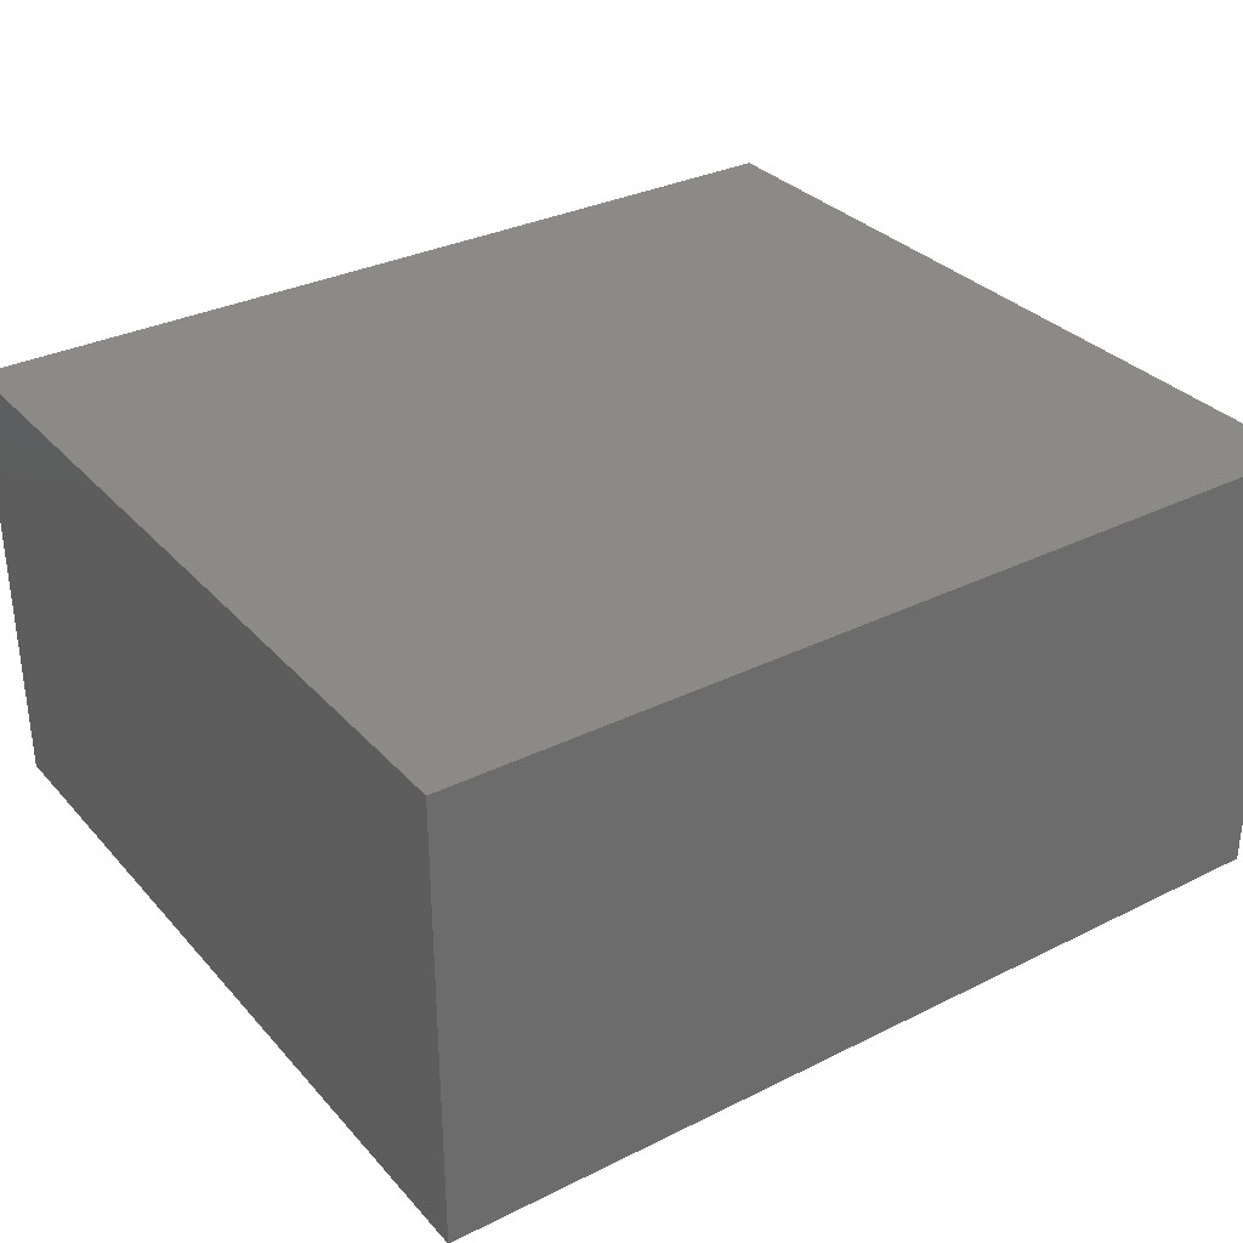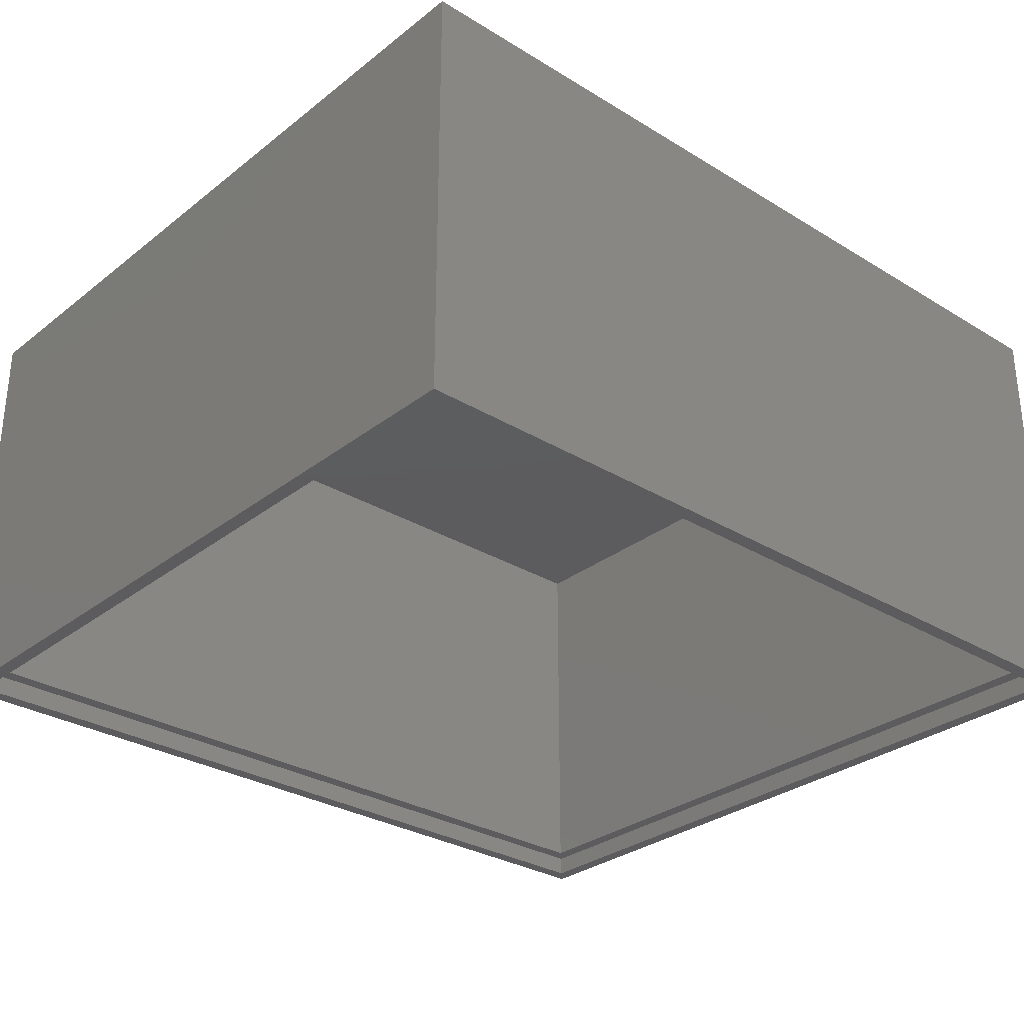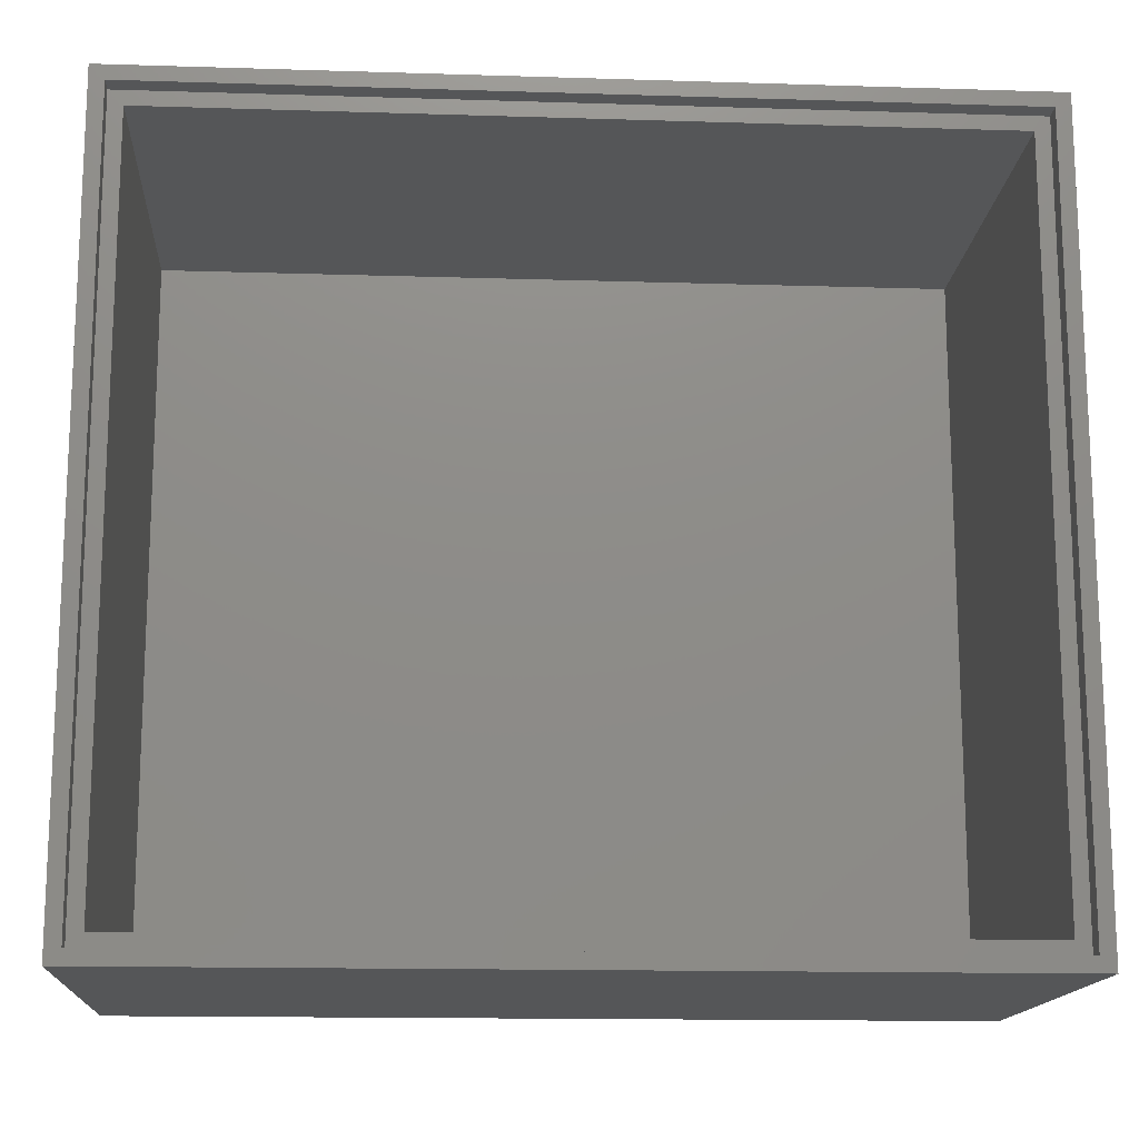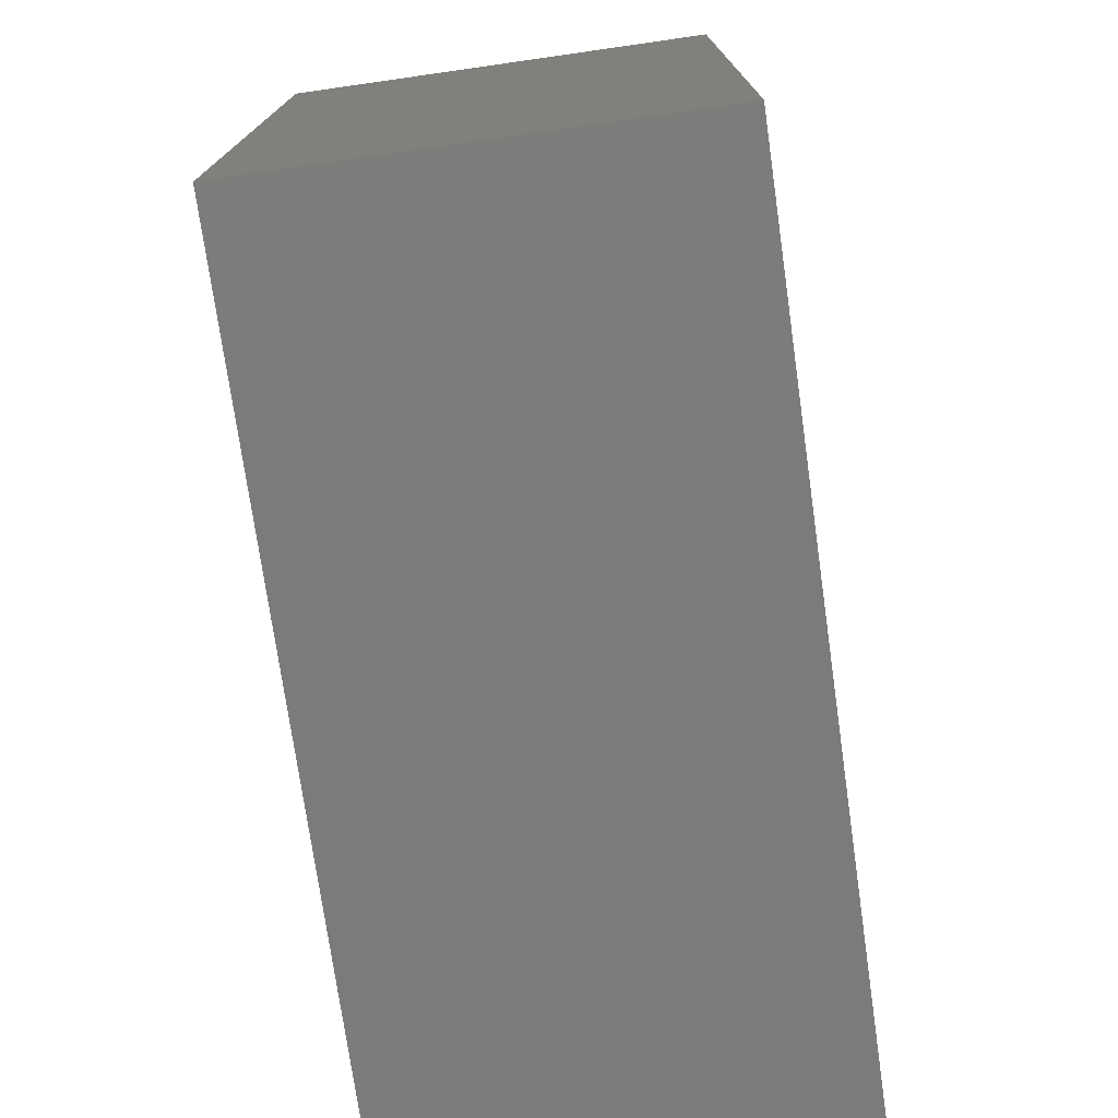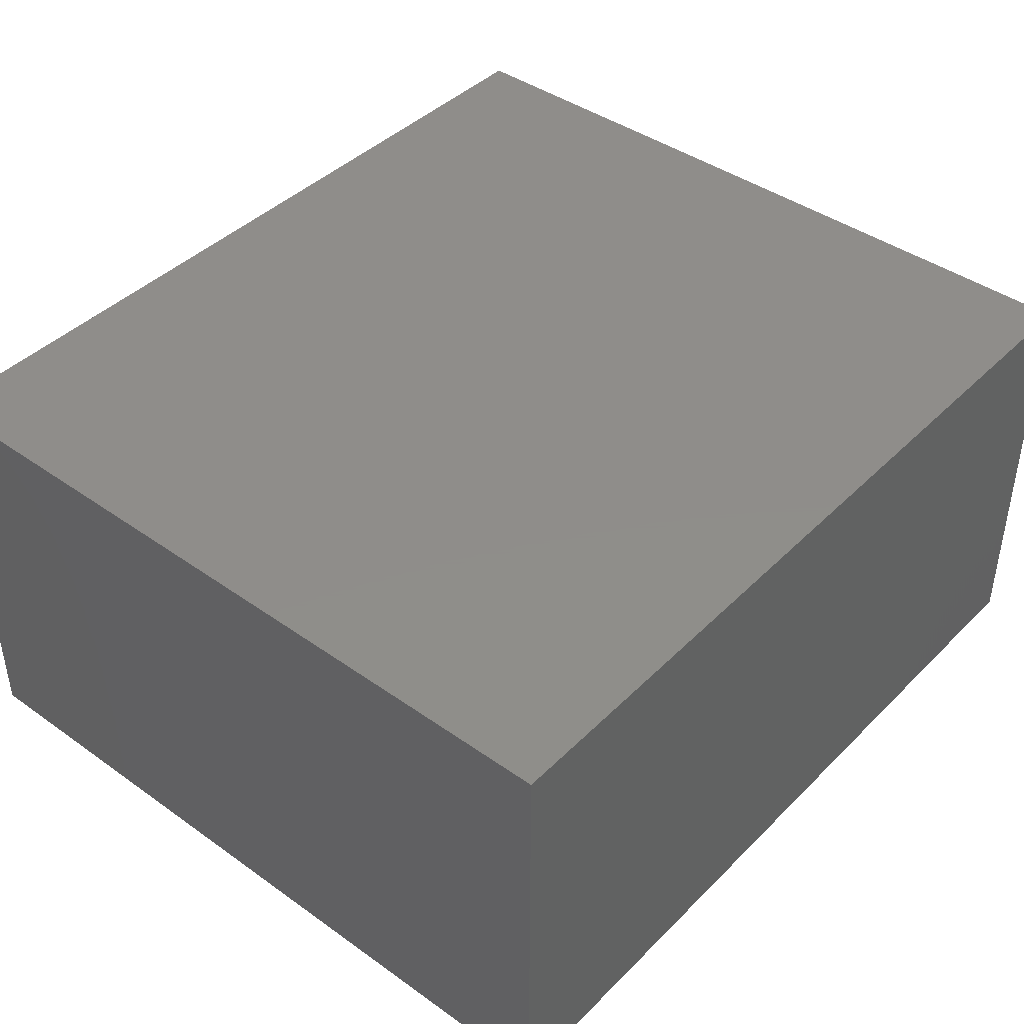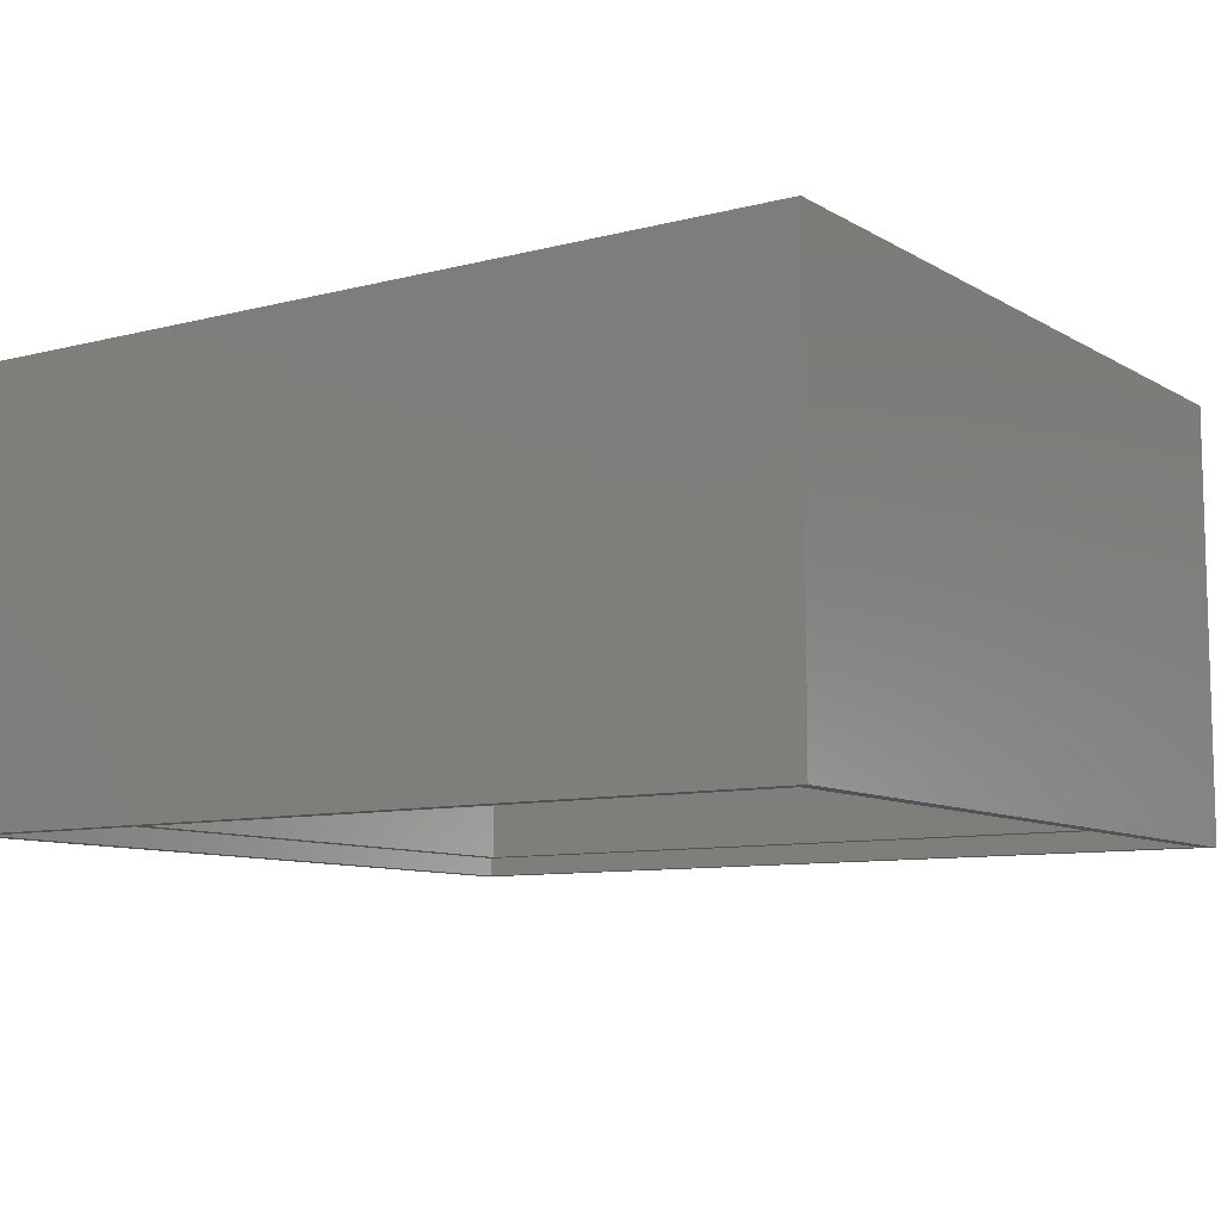
<metadata>
{"format":"stl","ext":"stl","renderer":"f3d","projection":"perspective","resolution":1024,"background":"white","views":[{"elev":32.3,"azim":145.4,"up":"+Z"},{"elev":-30.0,"azim":138.4,"up":"+Z"},{"elev":-14.9,"azim":176.2,"up":"+Y"},{"elev":-74.9,"azim":-81.9,"up":"+Y"},{"elev":42.2,"azim":130.4,"up":"+Z"},{"elev":-9.2,"azim":-145.8,"up":"+Z"}]}
</metadata>
<code>
# stl→obj: 24 verts, 44 faces
v 0 0 0
v 0 0 44
v 0 79.5 0
v 0 79.5 44
v 88.3 0 0
v 88.3 0 44
v 86.8 1.5 0
v 1.5 1.5 0
v 86.8 78 0
v 88.3 79.5 0
v 1.5 78 0
v 88.3 79.5 44
v 1.5 78 2
v 1.5 1.5 2
v 86.8 78 2
v 86.8 1.5 2
v 3 76.5 2
v 85.3 76.5 2
v 3 3 2
v 85.3 3 2
v 3 76.5 42
v 3 3 42
v 85.3 3 42
v 85.3 76.5 42
f 1 2 3
f 3 2 4
f 2 1 5
f 6 2 5
f 7 5 8
f 9 3 10
f 1 3 11
f 1 11 8
f 1 8 5
f 5 7 10
f 7 9 10
f 11 3 9
f 3 4 10
f 10 4 12
f 4 2 6
f 12 4 6
f 6 5 10
f 12 6 10
f 11 13 14
f 8 11 14
f 9 15 13
f 11 9 13
f 15 9 16
f 16 9 7
f 16 7 14
f 14 7 8
f 17 13 18
f 19 16 14
f 13 19 14
f 15 16 20
f 15 20 18
f 15 18 13
f 13 17 19
f 20 16 19
f 17 21 22
f 19 17 22
f 23 20 22
f 22 20 19
f 18 24 21
f 17 18 21
f 24 18 23
f 23 18 20
f 24 23 21
f 21 23 22

</code>
